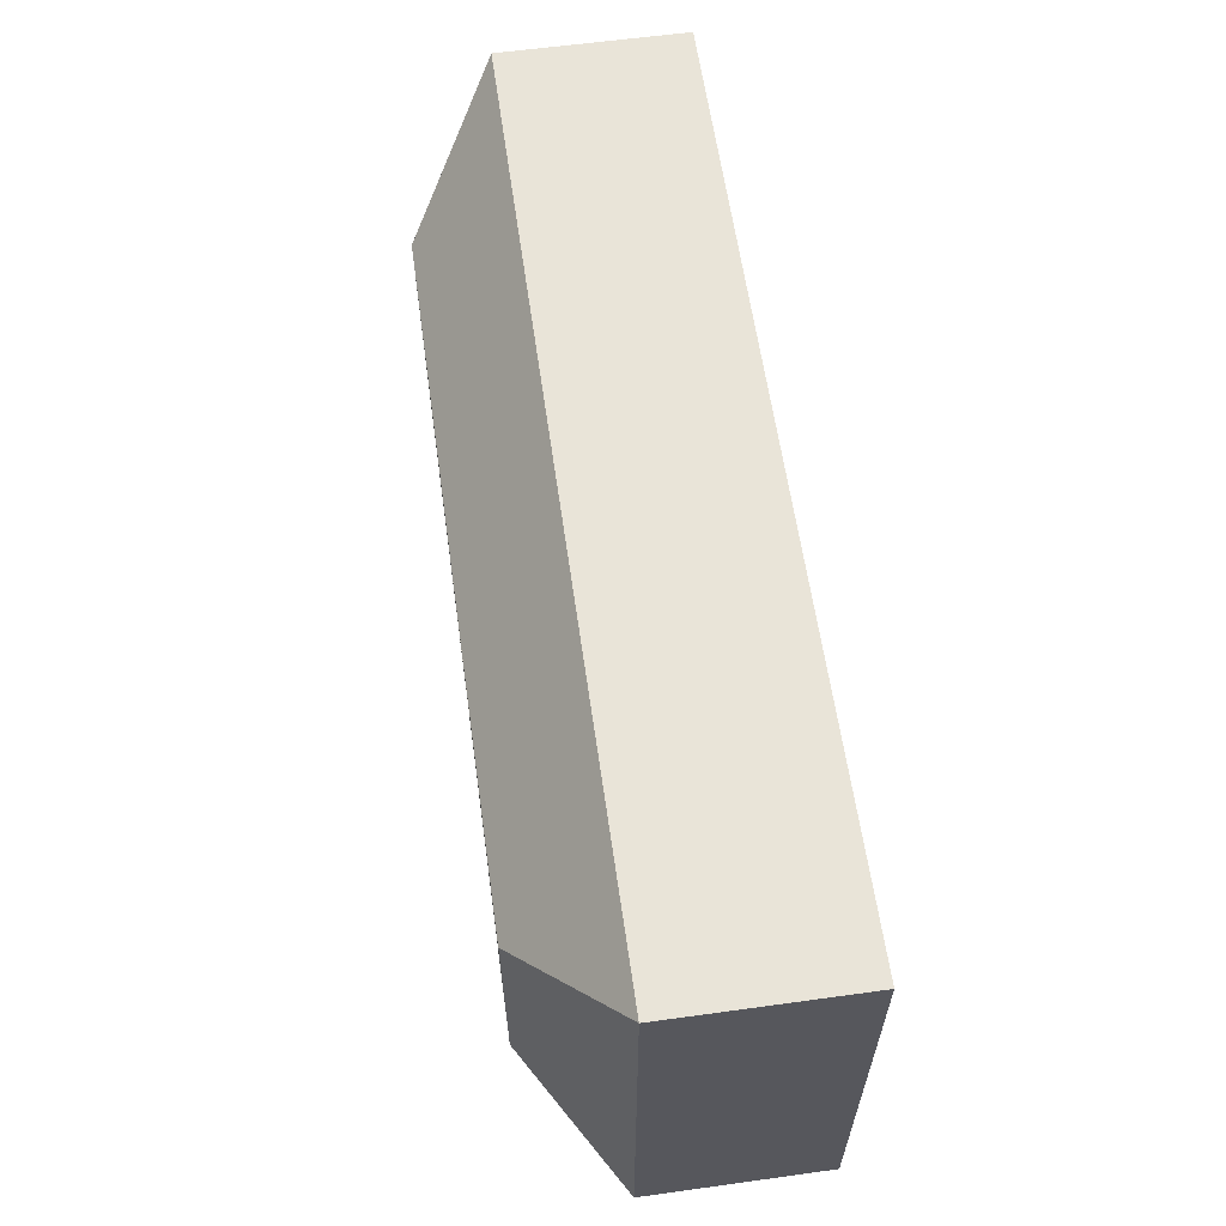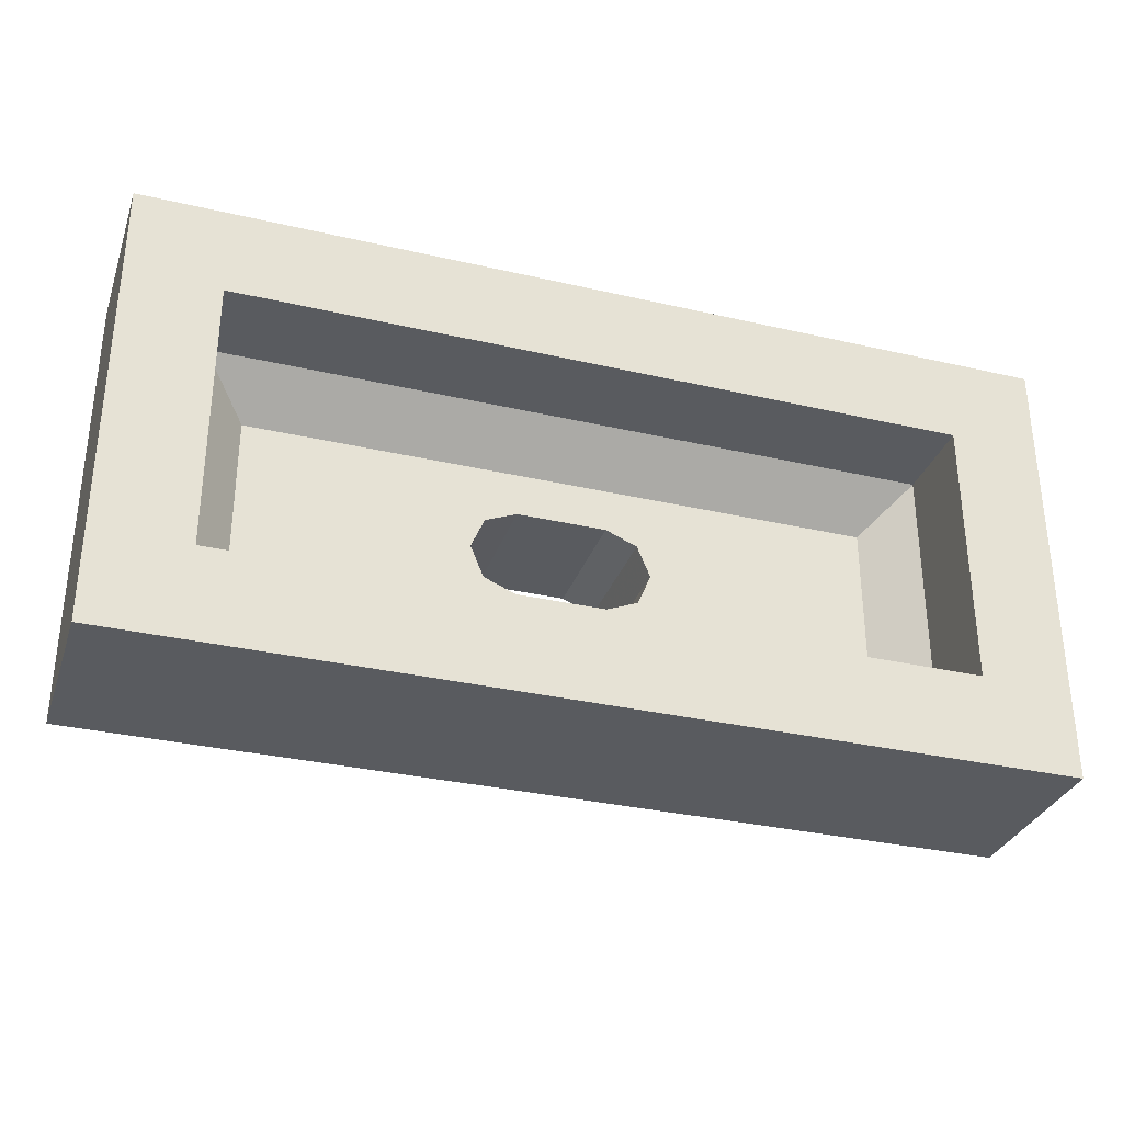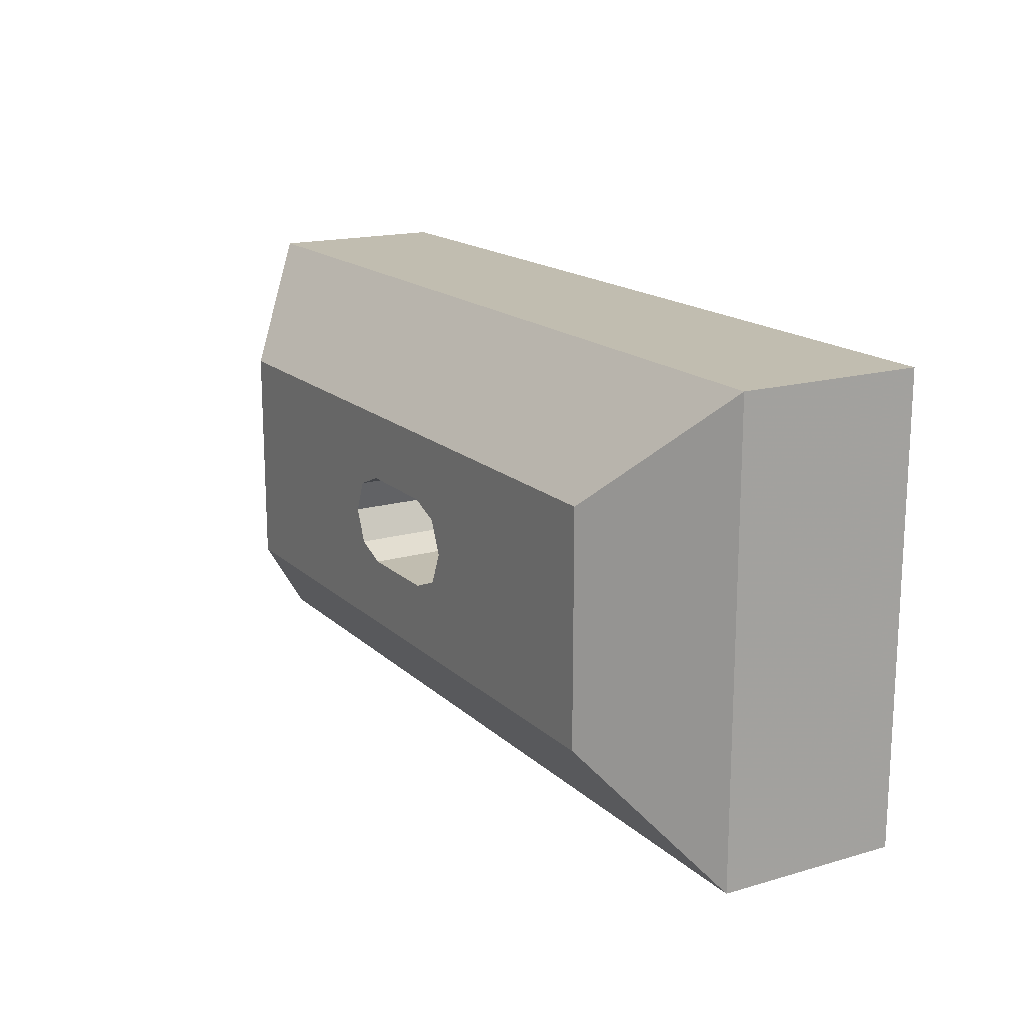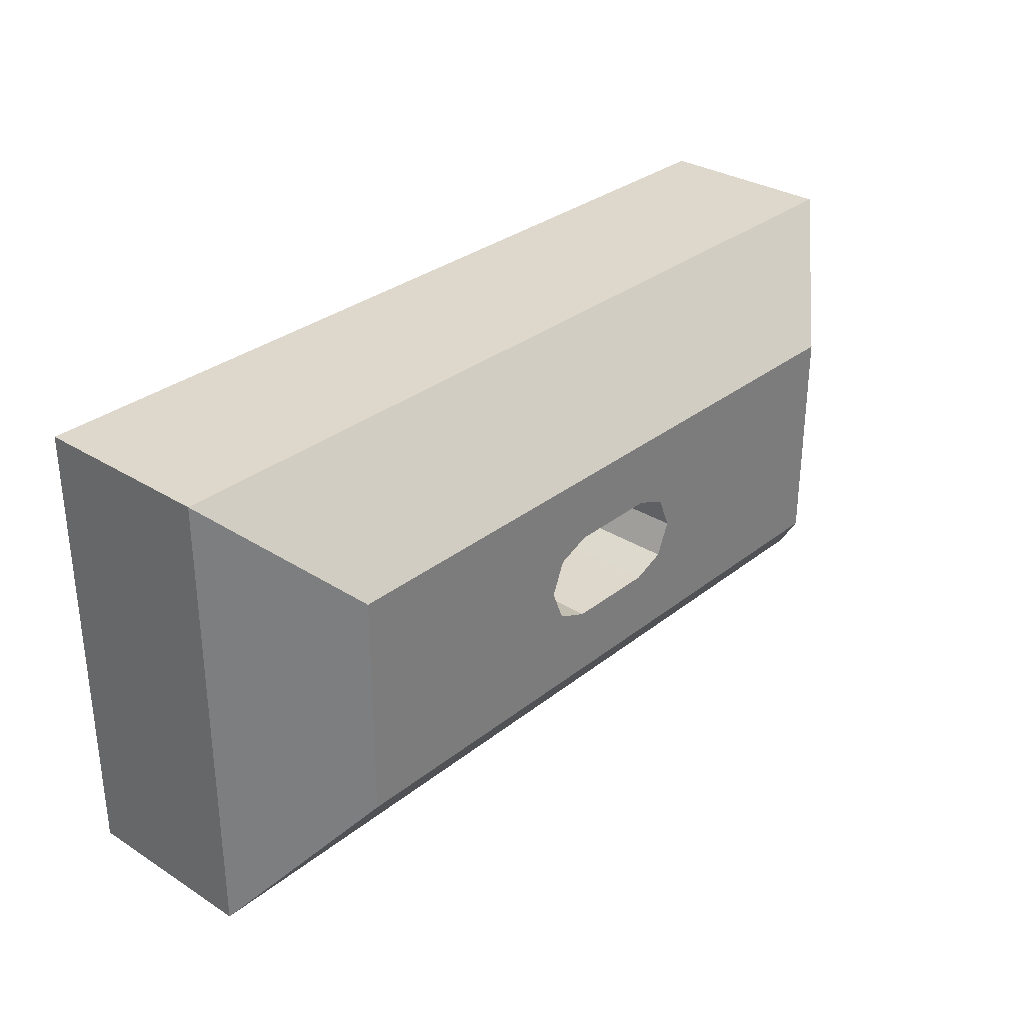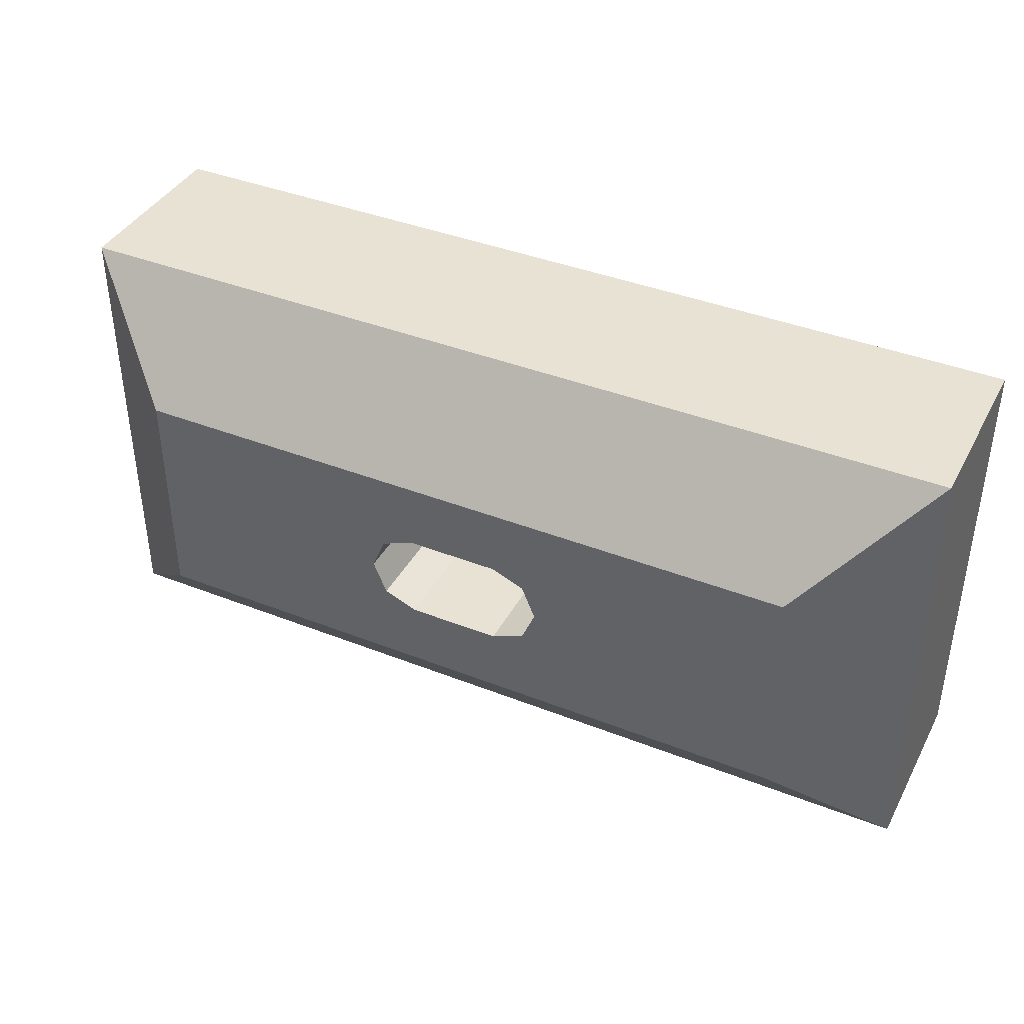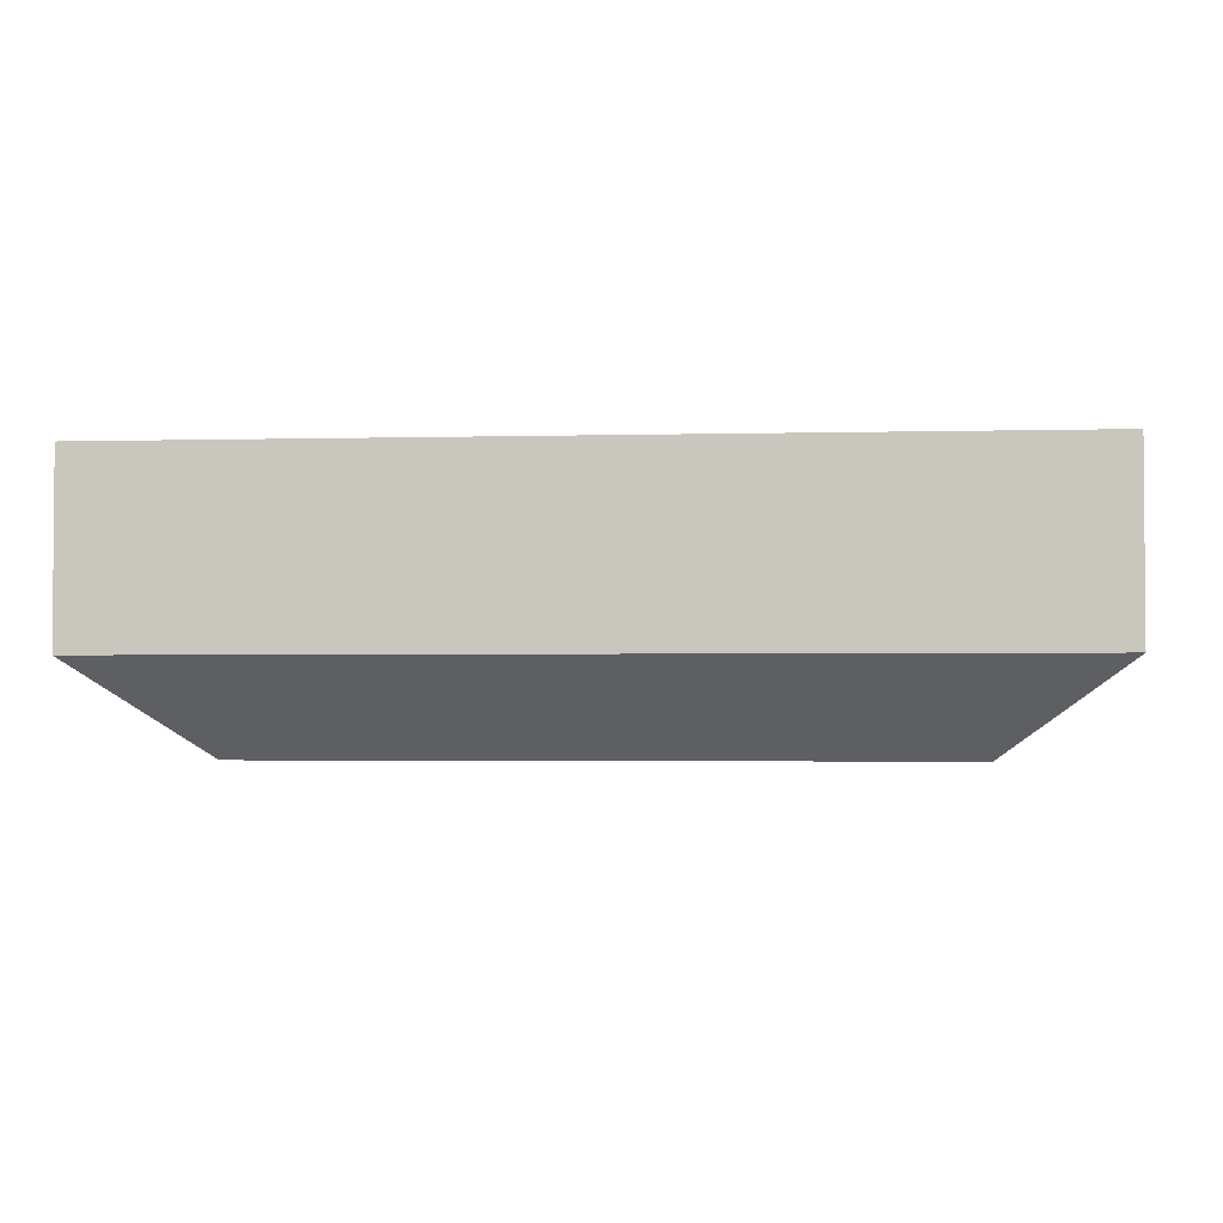
<metadata>
{"format":"obj","ext":"obj","renderer":"f3d","projection":"perspective","resolution":1024,"background":"white","views":[{"elev":60.7,"azim":82.0,"up":"+Z"},{"elev":-32.3,"azim":162.1,"up":"+Z"},{"elev":16.7,"azim":59.8,"up":"+Z"},{"elev":31.1,"azim":-48.2,"up":"+Z"},{"elev":39.8,"azim":26.0,"up":"+Z"},{"elev":-2.6,"azim":-174.8,"up":"+Y"}]}
</metadata>
<code>
v -0.8 0 -0.3
v 0.8 0 -0.3
v 1 0 -0.5
v -1 0 -0.5
v -1 0 -0.5
v -1 0 0.5
v -0.8 0 0.3
v -0.8 0 -0.3
v -1 0 0.5
v 1 0 0.5
v 0.8 0 0.3
v -0.8 0 0.3
v 0.8 0 -0.3
v 0.8 0 0.3
v 1 0 0.5
v 1 0 -0.5
v -0.8 -0.2 0.3
v -0.8 0 0.3
v 0.8 0 0.3
v 0.8 -0.2 0.3
v -0.8 -0.2 -0.3
v -0.8 0 -0.3
v -0.8 0 0.3
v -0.8 -0.2 0.3
v 0.8 -0.2 -0.3
v 0.8 0 -0.3
v -0.8 0 -0.3
v -0.8 -0.2 -0.3
v 0.8 -0.2 0.3
v 0.8 0 0.3
v 0.8 0 -0.3
v 0.8 -0.2 -0.3
v -0.7 -0.3 -0.2
v 0.7 -0.3 -0.2
v 0.8 -0.2 -0.3
v -0.8 -0.2 -0.3
v -0.8 -0.2 -0.3
v -0.8 -0.2 0.3
v -0.7 -0.3 0.2
v -0.7 -0.3 -0.2
v -0.8 -0.2 0.3
v 0.8 -0.2 0.3
v 0.7 -0.3 0.2
v -0.7 -0.3 0.2
v 0.7 -0.3 -0.2
v 0.7 -0.3 0.2
v 0.8 -0.2 0.3
v 0.8 -0.2 -0.3
v 0.7 -0.3 -0.2
v -0.7 -0.3 -0.2
v -0.2 -0.3 -0.1
v 0.2 -0.3 -0.1
v -0.2 -0.3 0.1
v -0.2 -0.3 -0.1
v -0.7 -0.3 -0.2
v -0.7 -0.3 0.2
v 0.2 -0.3 0.1
v -0.2 -0.3 0.1
v -0.7 -0.3 0.2
v 0.7 -0.3 0.2
v 0.7 -0.3 0.2
v 0.7 -0.3 -0.2
v 0.2 -0.3 -0.1
v 0.2 -0.3 0.1
v -0.2 -0.3 0.1
v -0.1707 -0.3 0.07071
v -0.1 -0.3 0.1
v -0.2 -0.3 0.1
v -0.2 -0.3 0
v -0.1707 -0.3 0.07071
v -0.2 -0.3 -0.1
v -0.1707 -0.3 -0.07071
v -0.2 -0.3 0
v -0.2 -0.3 -0.1
v -0.1 -0.3 -0.1
v -0.1707 -0.3 -0.07071
v 0.2 -0.3 0.1
v 0.1707 -0.3 0.07071
v 0.1 -0.3 0.1
v 0.2 -0.3 0.1
v 0.2 -0.3 0
v 0.1707 -0.3 0.07071
v 0.2 -0.3 -0.1
v 0.1707 -0.3 -0.07071
v 0.2 -0.3 0
v 0.2 -0.3 -0.1
v 0.1 -0.3 -0.1
v 0.1707 -0.3 -0.07071
v -0.1 -0.3 -0.1
v -0.1 -0.6 -0.1
v 0.1 -0.6 -0.1
v 0.1 -0.3 -0.1
v -0.1707 -0.3 0.07071
v -0.1 -0.3 0.1
v -0.1 -0.6 0.1
v -0.1707 -0.6 0.07071
v -0.2 -0.3 0
v -0.1707 -0.3 0.07071
v -0.1707 -0.6 0.07071
v -0.2 -0.6 0
v -0.1707 -0.3 -0.07071
v -0.2 -0.3 0
v -0.2 -0.6 0
v -0.1707 -0.6 -0.07071
v -0.1 -0.3 -0.1
v -0.1707 -0.3 -0.07071
v -0.1707 -0.6 -0.07071
v -0.1 -0.6 -0.1
v -0.1 -0.3 0.1
v -0.1 -0.6 0.1
v 0.1 -0.6 0.1
v 0.1 -0.3 0.1
v 0.1707 -0.3 0.07071
v 0.1 -0.3 0.1
v 0.1 -0.6 0.1
v 0.1707 -0.6 0.07071
v 0.2 -0.3 0
v 0.1707 -0.3 0.07071
v 0.1707 -0.6 0.07071
v 0.2 -0.6 0
v 0.1707 -0.3 -0.07071
v 0.2 -0.3 0
v 0.2 -0.6 0
v 0.1707 -0.6 -0.07071
v 0.1 -0.3 -0.1
v 0.1707 -0.3 -0.07071
v 0.1707 -0.6 -0.07071
v 0.1 -0.6 -0.1
v -1 -0.4 0.5
v -1 0 0.5
v 1 0 0.5
v 1 -0.4 0.5
v -1 -0.4 -0.5
v -1 0 -0.5
v -1 0 0.5
v -1 -0.4 0.5
v 1 -0.4 -0.5
v 1 0 -0.5
v -1 0 -0.5
v -1 -0.4 -0.5
v 1 -0.4 0.5
v 1 0 0.5
v 1 0 -0.5
v 1 -0.4 -0.5
v -1 -0.4 -0.5
v 1 -0.4 -0.5
v 0.75 -0.6 -0.25
v -0.75 -0.6 -0.25
v -0.75 -0.6 -0.25
v -0.75 -0.6 0.25
v -1 -0.4 0.5
v -1 -0.4 -0.5
v -0.75 -0.6 0.25
v 0.75 -0.6 0.25
v 1 -0.4 0.5
v -1 -0.4 0.5
v 1 -0.4 -0.5
v 1 -0.4 0.5
v 0.75 -0.6 0.25
v 0.75 -0.6 -0.25
v 0.2 -0.6 -0.1
v -0.2 -0.6 -0.1
v -0.75 -0.6 -0.25
v 0.75 -0.6 -0.25
v -0.75 -0.6 0.25
v -0.75 -0.6 -0.25
v -0.2 -0.6 -0.1
v -0.2 -0.6 0.1
v 0.75 -0.6 0.25
v -0.75 -0.6 0.25
v -0.2 -0.6 0.1
v 0.2 -0.6 0.1
v 0.2 -0.6 0.1
v 0.2 -0.6 -0.1
v 0.75 -0.6 -0.25
v 0.75 -0.6 0.25
v -0.2 -0.6 0.1
v -0.1707 -0.6 0.07071
v -0.1 -0.6 0.1
v -0.2 -0.6 0.1
v -0.2 -0.6 0
v -0.1707 -0.6 0.07071
v -0.2 -0.6 -0.1
v -0.1707 -0.6 -0.07071
v -0.2 -0.6 0
v -0.2 -0.6 -0.1
v -0.1 -0.6 -0.1
v -0.1707 -0.6 -0.07071
v 0.2 -0.6 0.1
v 0.1707 -0.6 0.07071
v 0.1 -0.6 0.1
v 0.2 -0.6 0.1
v 0.2 -0.6 0
v 0.1707 -0.6 0.07071
v 0.2 -0.6 -0.1
v 0.1707 -0.6 -0.07071
v 0.2 -0.6 0
v 0.2 -0.6 -0.1
v 0.1 -0.6 -0.1
v 0.1707 -0.6 -0.07071
g mesh5217297
f 1 2 3
f 3 4 1
f 5 6 7
f 7 8 5
f 9 10 11
f 11 12 9
f 13 14 15
f 15 16 13
g mesh5217298
f 17 18 19
f 19 20 17
f 21 22 23
f 23 24 21
f 25 26 27
f 27 28 25
f 29 30 31
f 31 32 29
f 33 34 35
f 35 36 33
f 37 38 39
f 39 40 37
f 41 42 43
f 43 44 41
f 45 46 47
f 47 48 45
f 49 50 51
f 51 52 49
f 53 54 55
f 55 56 53
f 57 58 59
f 59 60 57
f 61 62 63
f 63 64 61
g mesh5217300
f 65 67 66
f 68 70 69
f 71 73 72
f 74 76 75
g mesh5217302
f 77 78 79
f 80 81 82
f 83 84 85
f 86 87 88
g mesh5217304
f 89 90 91
f 91 92 89
g mesh5217308
f 93 94 95
f 95 96 93
f 97 98 99
f 99 100 97
f 101 102 103
f 103 104 101
f 105 106 107
f 107 108 105
g mesh5217312
f 109 111 110
f 111 109 112
g mesh5217316
f 113 115 114
f 115 113 116
f 117 119 118
f 119 117 120
f 121 123 122
f 123 121 124
f 125 127 126
f 127 125 128
g mesh5217320
f 129 131 130
f 131 129 132
f 133 135 134
f 135 133 136
f 137 139 138
f 139 137 140
f 141 143 142
f 143 141 144
f 145 146 147
f 147 148 145
f 149 150 151
f 151 152 149
f 153 154 155
f 155 156 153
f 157 158 159
f 159 160 157
f 161 162 163
f 163 164 161
f 165 166 167
f 167 168 165
f 169 170 171
f 171 172 169
f 173 174 175
f 175 176 173
g mesh5217322
f 177 178 179
f 180 181 182
f 183 184 185
f 186 187 188
g mesh5217324
f 189 191 190
f 192 194 193
f 195 197 196
f 198 200 199

</code>
